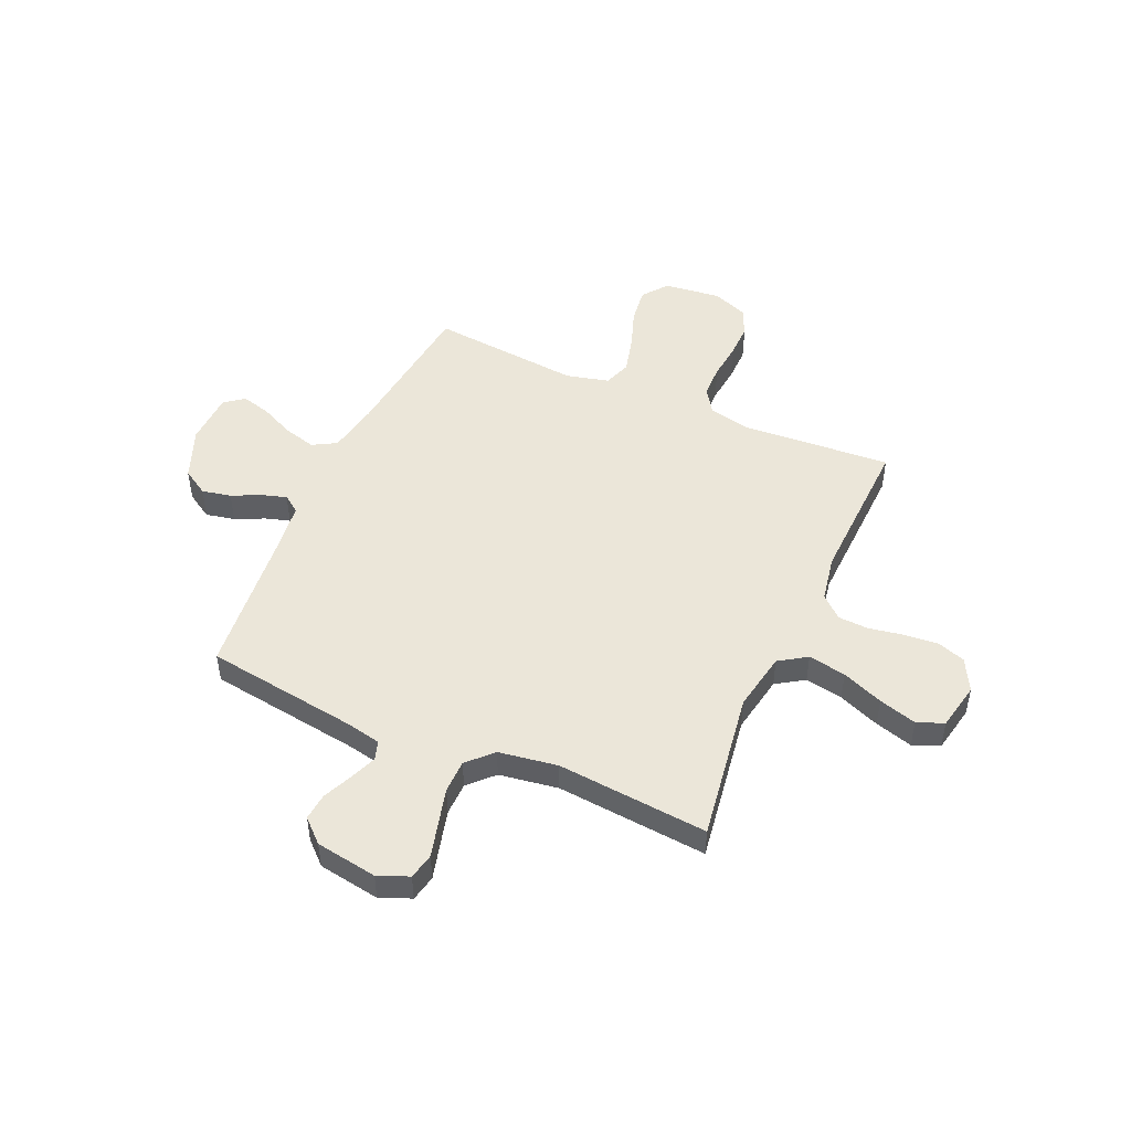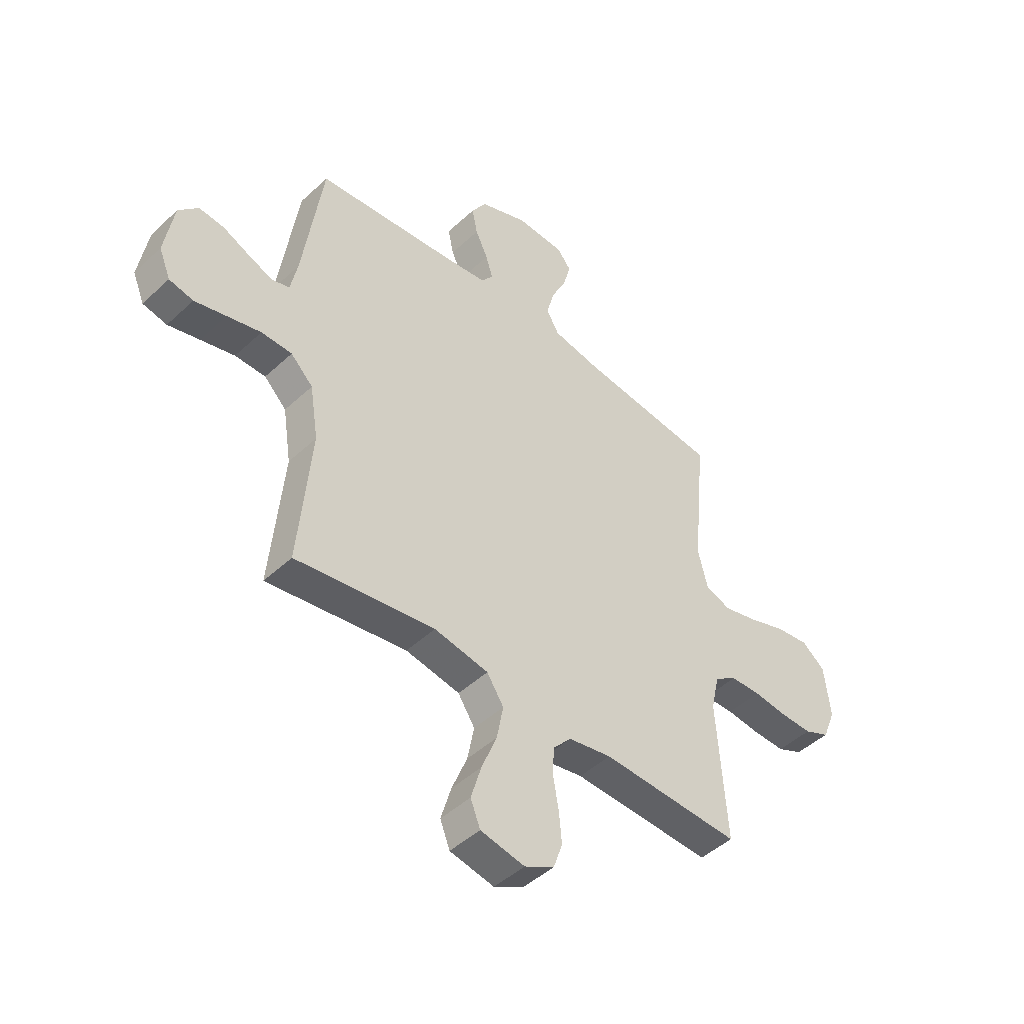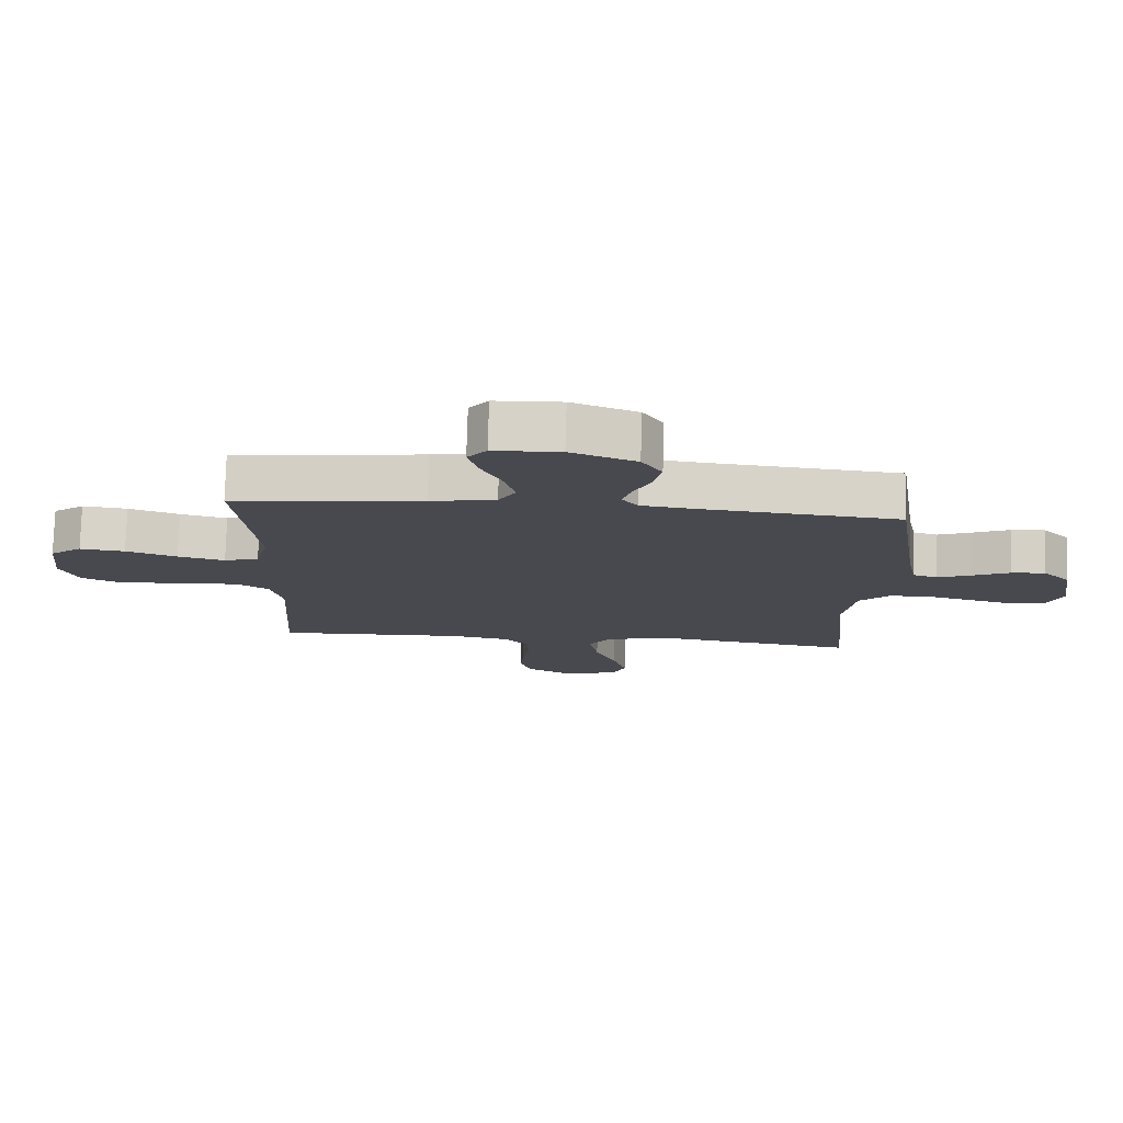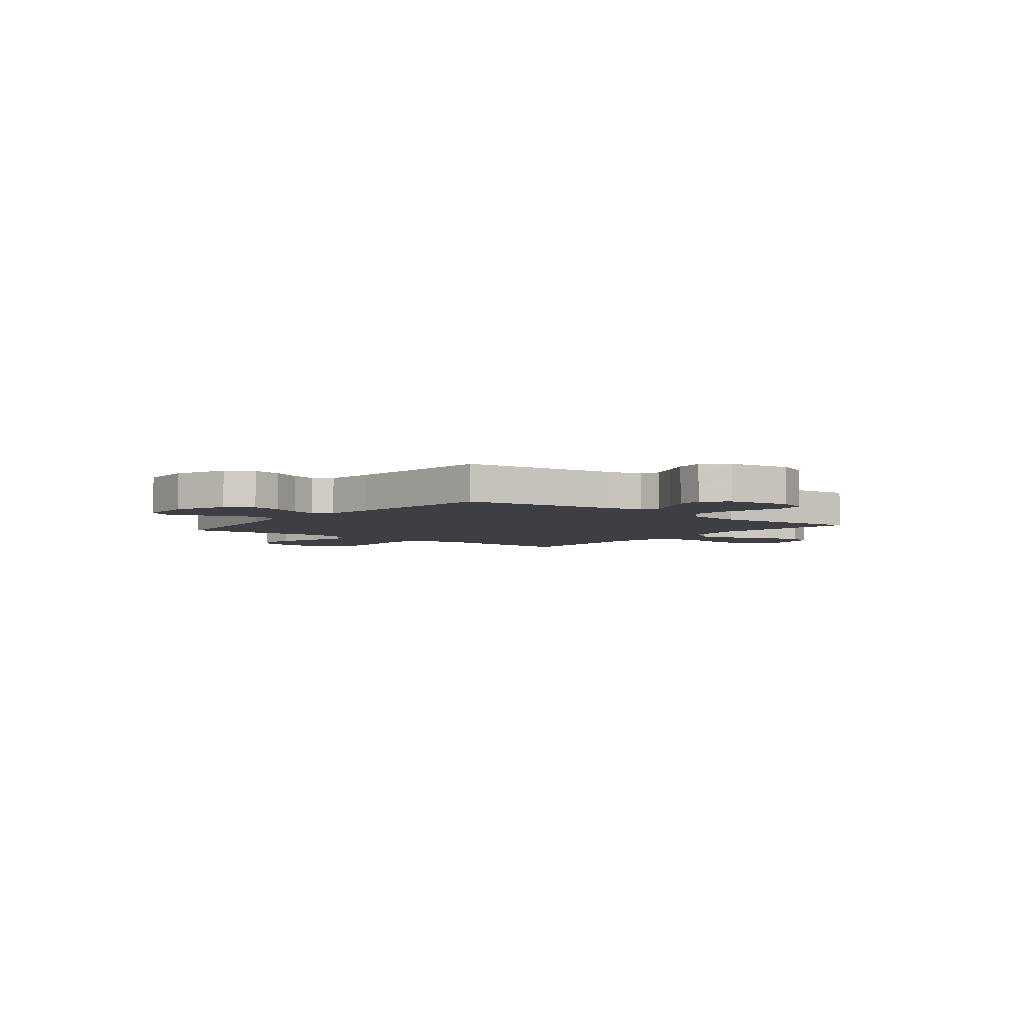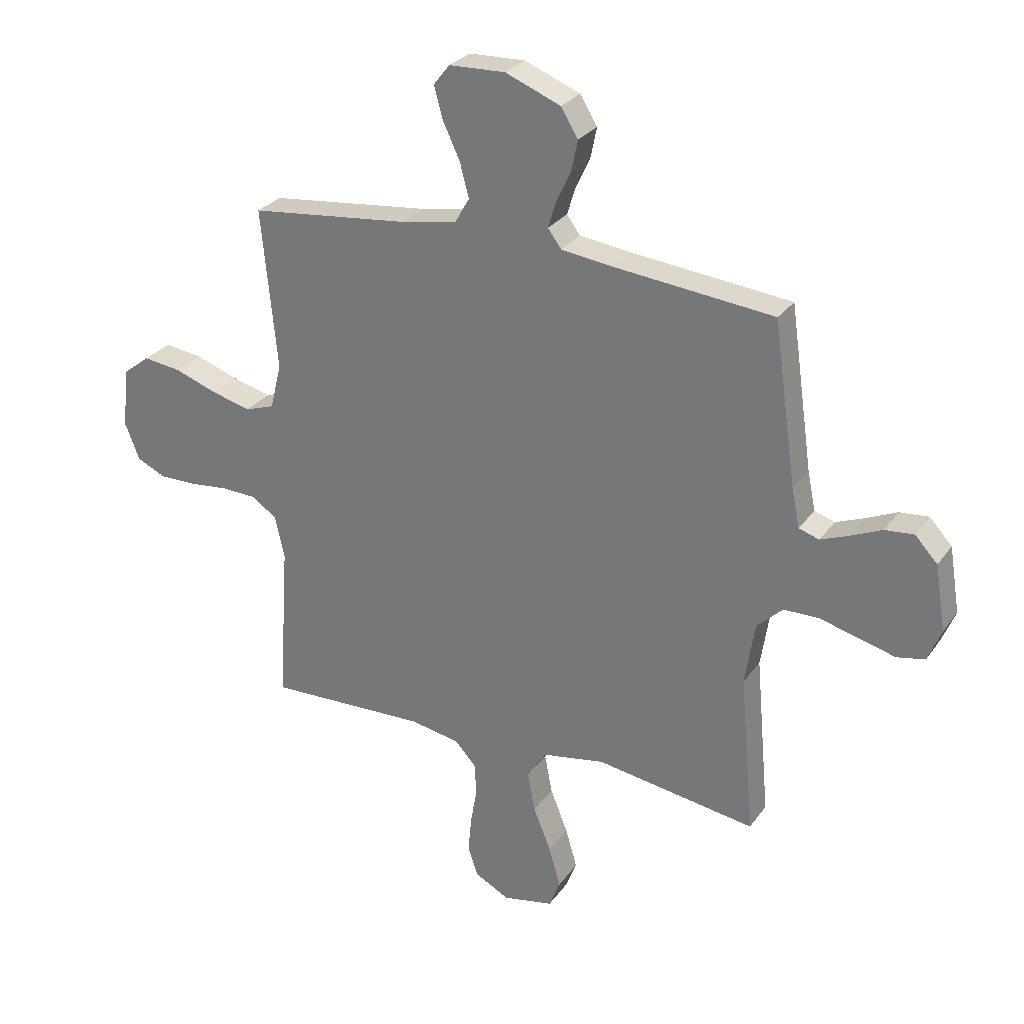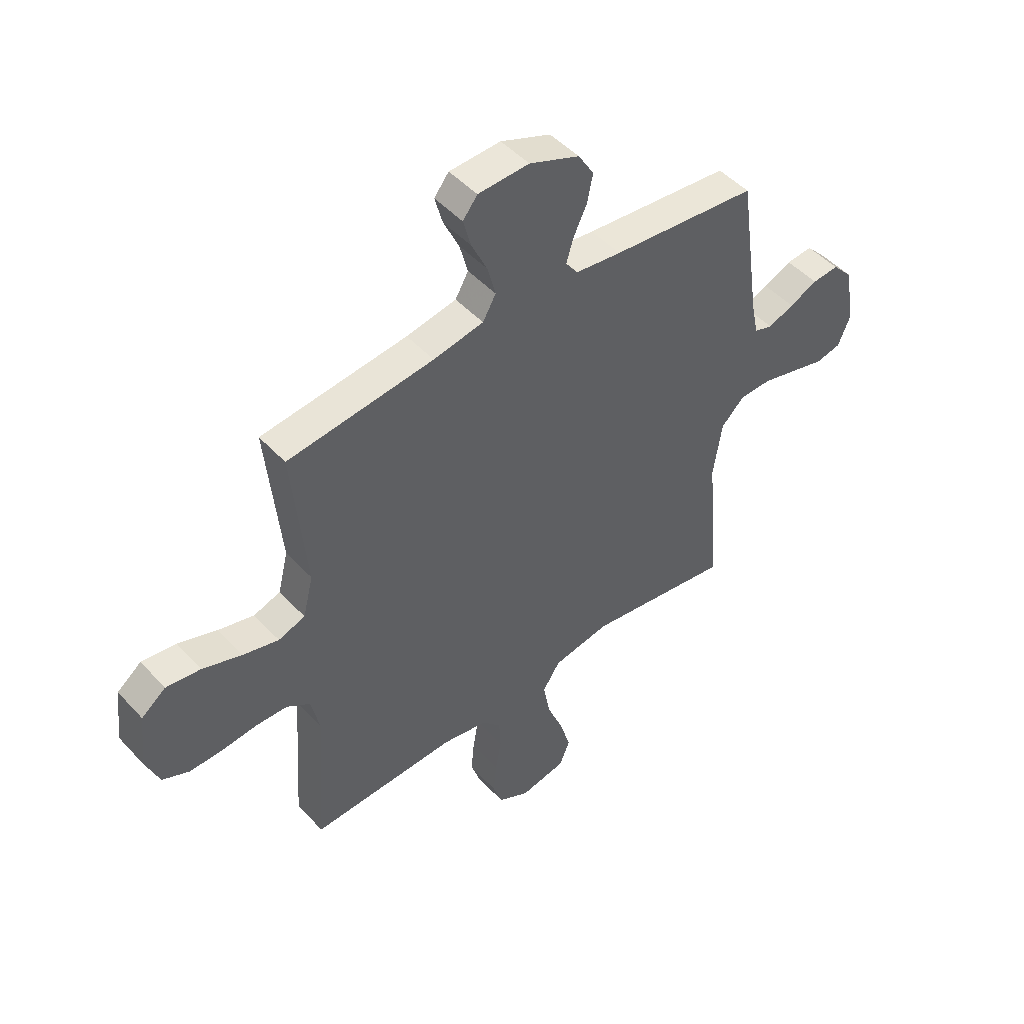
<metadata>
{"format":"obj","ext":"obj","renderer":"f3d","projection":"perspective","resolution":1024,"background":"white","views":[{"elev":48.5,"azim":113.8,"up":"+Y"},{"elev":-46.6,"azim":136.5,"up":"+Z"},{"elev":77.4,"azim":1.6,"up":"+Z"},{"elev":-4.4,"azim":51.5,"up":"+Y"},{"elev":28.1,"azim":28.2,"up":"+Z"},{"elev":48.0,"azim":-40.2,"up":"+Z"}]}
</metadata>
<code>
v 0.5 0.07 0.5
v 0.543 0.07 0.2
v 0.558 0.07 0.127
v 0.596 0.07 0.115
v 0.649 0.07 0.136
v 0.707 0.07 0.162
v 0.761 0.07 0.167
v 0.803 0.07 0.122
v 0.823 0.07 0
v 0.798 0.07 -0.061
v 0.746 0.07 -0.072
v 0.678 0.07 -0.054
v 0.605 0.07 -0.035
v 0.539 0.07 -0.036
v 0.491 0.07 -0.083
v 0.473 0.07 -0.2
v 0.5 0.07 -0.5
v 0.2 0.07 -0.455
v 0.083 0.07 -0.476
v 0.047 0.07 -0.531
v 0.061 0.07 -0.606
v 0.094 0.07 -0.688
v 0.116 0.07 -0.763
v 0.095 0.07 -0.816
v 0 0.07 -0.835
v -0.064 0.07 -0.801
v -0.083 0.07 -0.745
v -0.077 0.07 -0.678
v -0.065 0.07 -0.61
v -0.068 0.07 -0.549
v -0.107 0.07 -0.506
v -0.2 0.07 -0.489
v -0.5 0.07 -0.5
v -0.48 0.07 -0.2
v -0.498 0.07 -0.12
v -0.546 0.07 -0.088
v -0.611 0.07 -0.086
v -0.684 0.07 -0.094
v -0.752 0.07 -0.095
v -0.807 0.07 -0.07
v -0.835 0.07 0
v -0.822 0.07 0.113
v -0.772 0.07 0.152
v -0.701 0.07 0.143
v -0.621 0.07 0.115
v -0.547 0.07 0.096
v -0.492 0.07 0.115
v -0.471 0.07 0.2
v -0.5 0.07 0.5
v -0.2 0.07 0.534
v -0.097 0.07 0.553
v -0.07 0.07 0.6
v -0.087 0.07 0.664
v -0.119 0.07 0.732
v -0.135 0.07 0.791
v -0.105 0.07 0.829
v 0 0.07 0.833
v 0.103 0.07 0.792
v 0.135 0.07 0.74
v 0.123 0.07 0.682
v 0.096 0.07 0.625
v 0.081 0.07 0.576
v 0.106 0.07 0.542
v 0.2 0.07 0.53
v 0.5 0 0.5
v 0.543 0 0.2
v 0.558 0 0.127
v 0.596 0 0.115
v 0.649 0 0.136
v 0.707 0 0.162
v 0.761 0 0.167
v 0.803 0 0.122
v 0.823 0 0
v 0.798 0 -0.061
v 0.746 0 -0.072
v 0.678 0 -0.054
v 0.605 0 -0.035
v 0.539 0 -0.036
v 0.491 0 -0.083
v 0.473 0 -0.2
v 0.5 0 -0.5
v 0.2 0 -0.455
v 0.083 0 -0.476
v 0.047 0 -0.531
v 0.061 0 -0.606
v 0.094 0 -0.688
v 0.116 0 -0.763
v 0.095 0 -0.816
v 0 0 -0.835
v -0.064 0 -0.801
v -0.083 0 -0.745
v -0.077 0 -0.678
v -0.065 0 -0.61
v -0.068 0 -0.549
v -0.107 0 -0.506
v -0.2 0 -0.489
v -0.5 0 -0.5
v -0.48 0 -0.2
v -0.498 0 -0.12
v -0.546 0 -0.088
v -0.611 0 -0.086
v -0.684 0 -0.094
v -0.752 0 -0.095
v -0.807 0 -0.07
v -0.835 0 0
v -0.822 0 0.113
v -0.772 0 0.152
v -0.701 0 0.143
v -0.621 0 0.115
v -0.547 0 0.096
v -0.492 0 0.115
v -0.471 0 0.2
v -0.5 0 0.5
v -0.2 0 0.534
v -0.097 0 0.553
v -0.07 0 0.6
v -0.087 0 0.664
v -0.119 0 0.732
v -0.135 0 0.791
v -0.105 0 0.829
v 0 0 0.833
v 0.103 0 0.792
v 0.135 0 0.74
v 0.123 0 0.682
v 0.096 0 0.625
v 0.081 0 0.576
v 0.106 0 0.542
v 0.2 0 0.53
f 59 60 61
f 58 59 61
f 57 58 61
f 56 57 61
f 55 56 61
f 54 55 61
f 53 54 61
f 52 53 61 62
f 51 52 62 63
f 48 49 50
f 51 63 64
f 50 51 64
f 48 50 64
f 47 48 64
f 43 44 45
f 42 43 45
f 41 42 45
f 40 41 45
f 39 40 45
f 38 39 45
f 37 38 45
f 36 37 45 46
f 35 36 46 47
f 32 33 34
f 64 1 2
f 47 64 2
f 35 47 2
f 34 35 2
f 32 34 2
f 31 32 2
f 27 28 29
f 26 27 29
f 25 26 29
f 24 25 29
f 23 24 29
f 22 23 29
f 21 22 29
f 20 21 29 30
f 16 17 18
f 15 16 18 19
f 14 15 19
f 10 11 12
f 9 10 12
f 8 9 12
f 7 8 12
f 6 7 12
f 5 6 12
f 4 5 12 13
f 3 4 13 14
f 3 14 19
f 2 3 19
f 31 2 19
f 19 20 30 31
f 125 124 123
f 125 123 122
f 125 122 121
f 125 121 120
f 125 120 119
f 125 119 118
f 125 118 117
f 126 125 117 116
f 127 126 116 115
f 114 113 112
f 128 127 115
f 128 115 114
f 128 114 112
f 128 112 111
f 109 108 107
f 109 107 106
f 109 106 105
f 109 105 104
f 109 104 103
f 109 103 102
f 109 102 101
f 110 109 101 100
f 111 110 100 99
f 98 97 96
f 66 65 128
f 66 128 111
f 66 111 99
f 66 99 98
f 66 98 96
f 66 96 95
f 93 92 91
f 93 91 90
f 93 90 89
f 93 89 88
f 93 88 87
f 93 87 86
f 93 86 85
f 94 93 85 84
f 82 81 80
f 83 82 80 79
f 83 79 78
f 76 75 74
f 76 74 73
f 76 73 72
f 76 72 71
f 76 71 70
f 76 70 69
f 77 76 69 68
f 78 77 68 67
f 83 78 67
f 83 67 66
f 83 66 95
f 95 94 84 83
f 1 65 66 2
f 2 66 67 3
f 3 67 68 4
f 4 68 69 5
f 5 69 70 6
f 6 70 71 7
f 7 71 72 8
f 8 72 73 9
f 9 73 74 10
f 10 74 75 11
f 11 75 76 12
f 12 76 77 13
f 13 77 78 14
f 14 78 79 15
f 15 79 80 16
f 16 80 81 17
f 17 81 82 18
f 18 82 83 19
f 19 83 84 20
f 20 84 85 21
f 21 85 86 22
f 22 86 87 23
f 23 87 88 24
f 24 88 89 25
f 25 89 90 26
f 26 90 91 27
f 27 91 92 28
f 28 92 93 29
f 29 93 94 30
f 30 94 95 31
f 31 95 96 32
f 32 96 97 33
f 33 97 98 34
f 34 98 99 35
f 35 99 100 36
f 36 100 101 37
f 37 101 102 38
f 38 102 103 39
f 39 103 104 40
f 40 104 105 41
f 41 105 106 42
f 42 106 107 43
f 43 107 108 44
f 44 108 109 45
f 45 109 110 46
f 46 110 111 47
f 47 111 112 48
f 48 112 113 49
f 49 113 114 50
f 50 114 115 51
f 51 115 116 52
f 52 116 117 53
f 53 117 118 54
f 54 118 119 55
f 55 119 120 56
f 56 120 121 57
f 57 121 122 58
f 58 122 123 59
f 59 123 124 60
f 60 124 125 61
f 61 125 126 62
f 62 126 127 63
f 63 127 128 64
f 64 128 65 1

</code>
